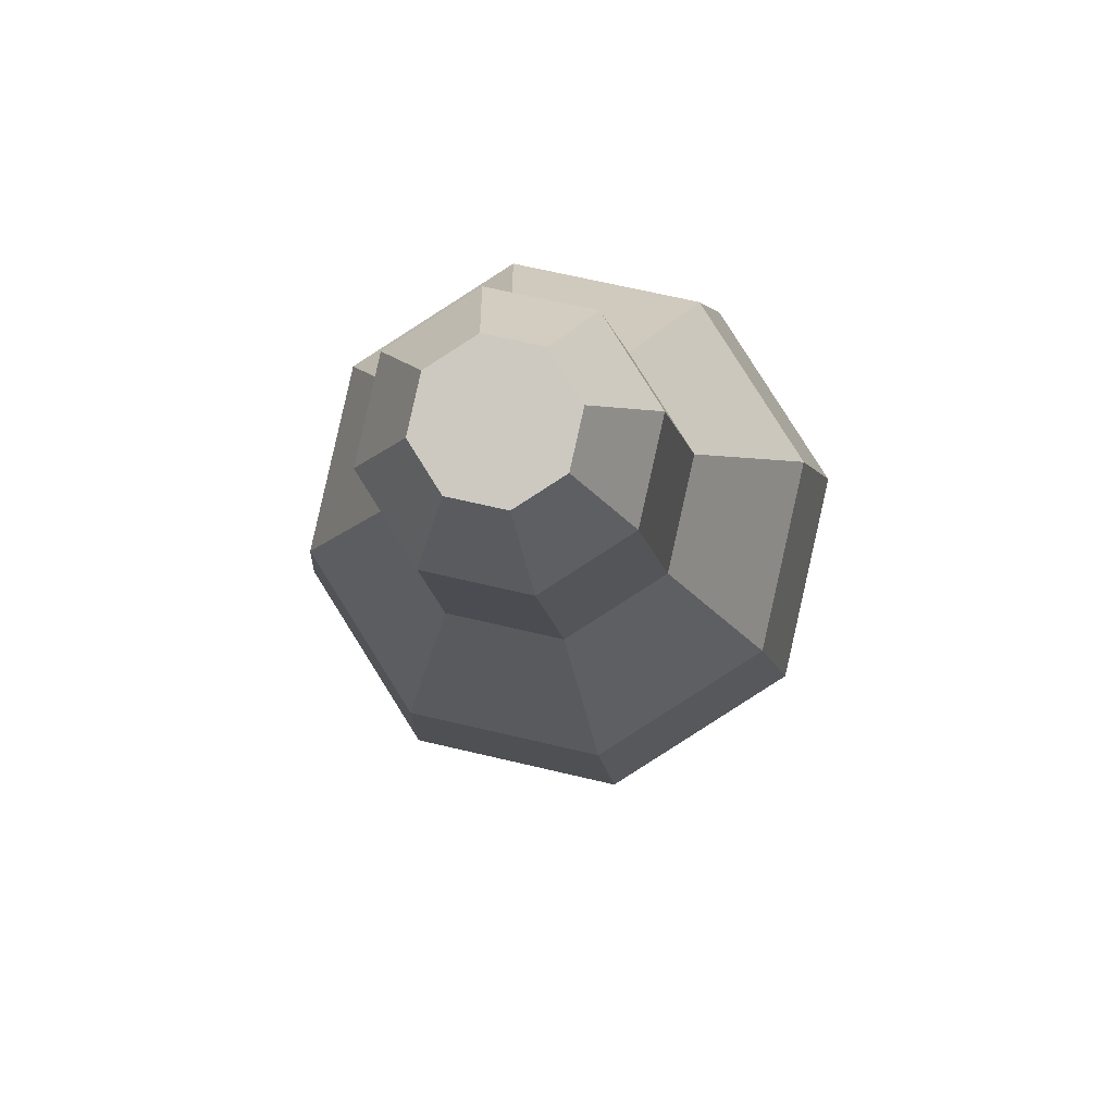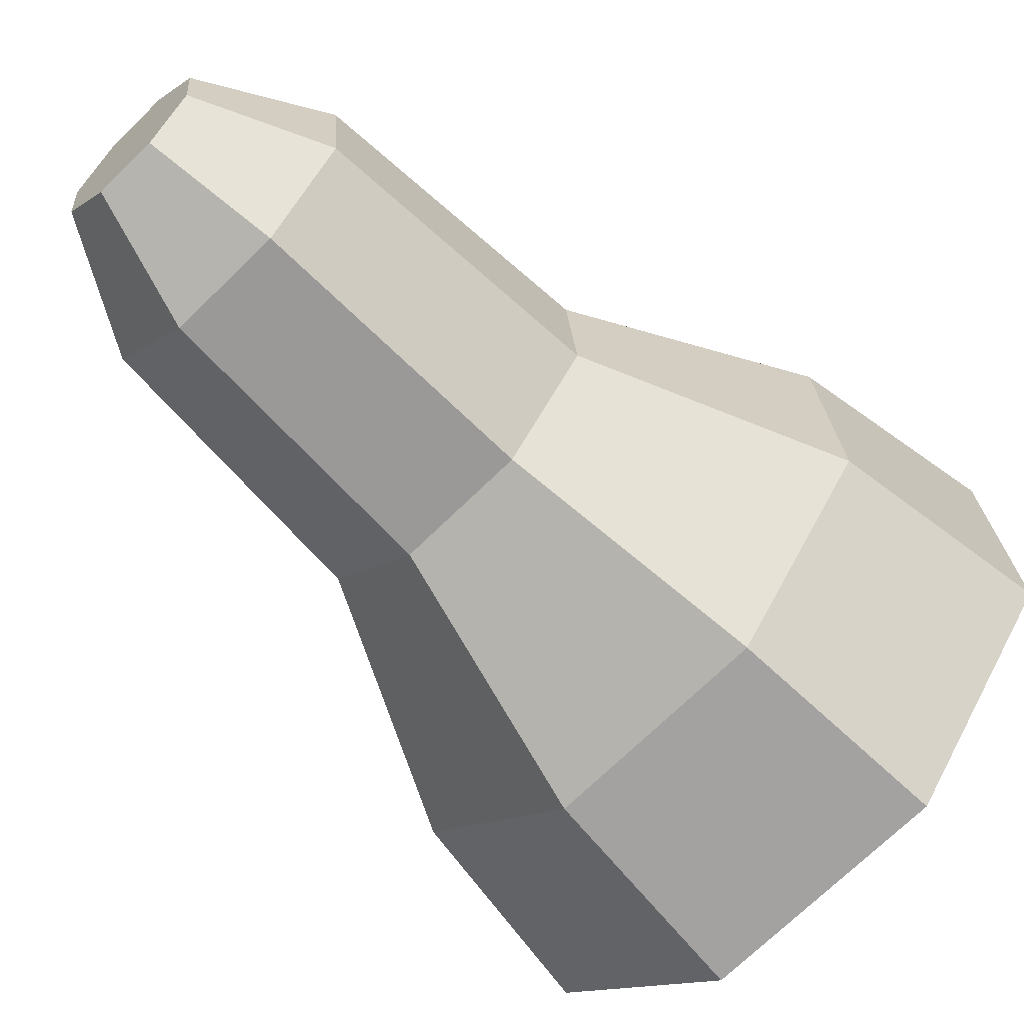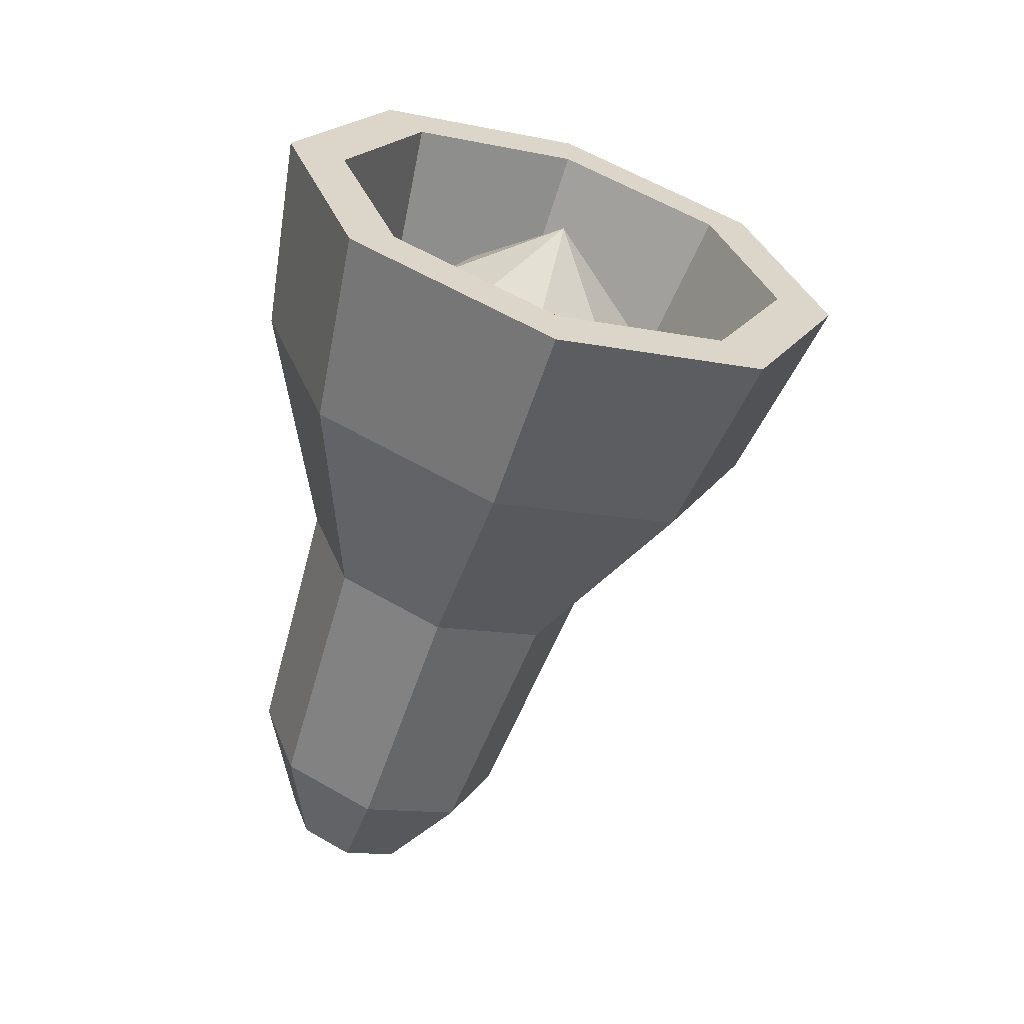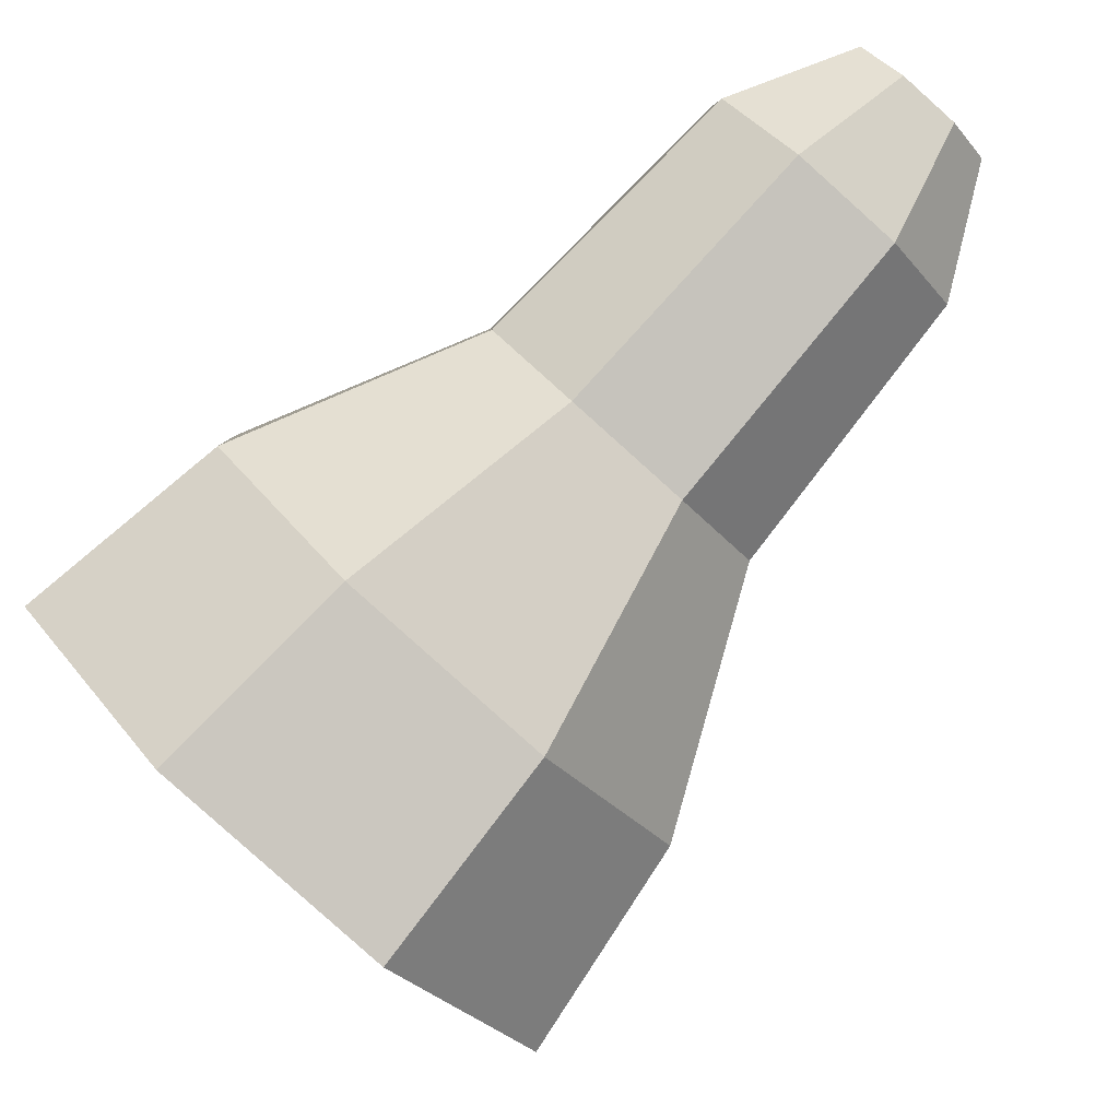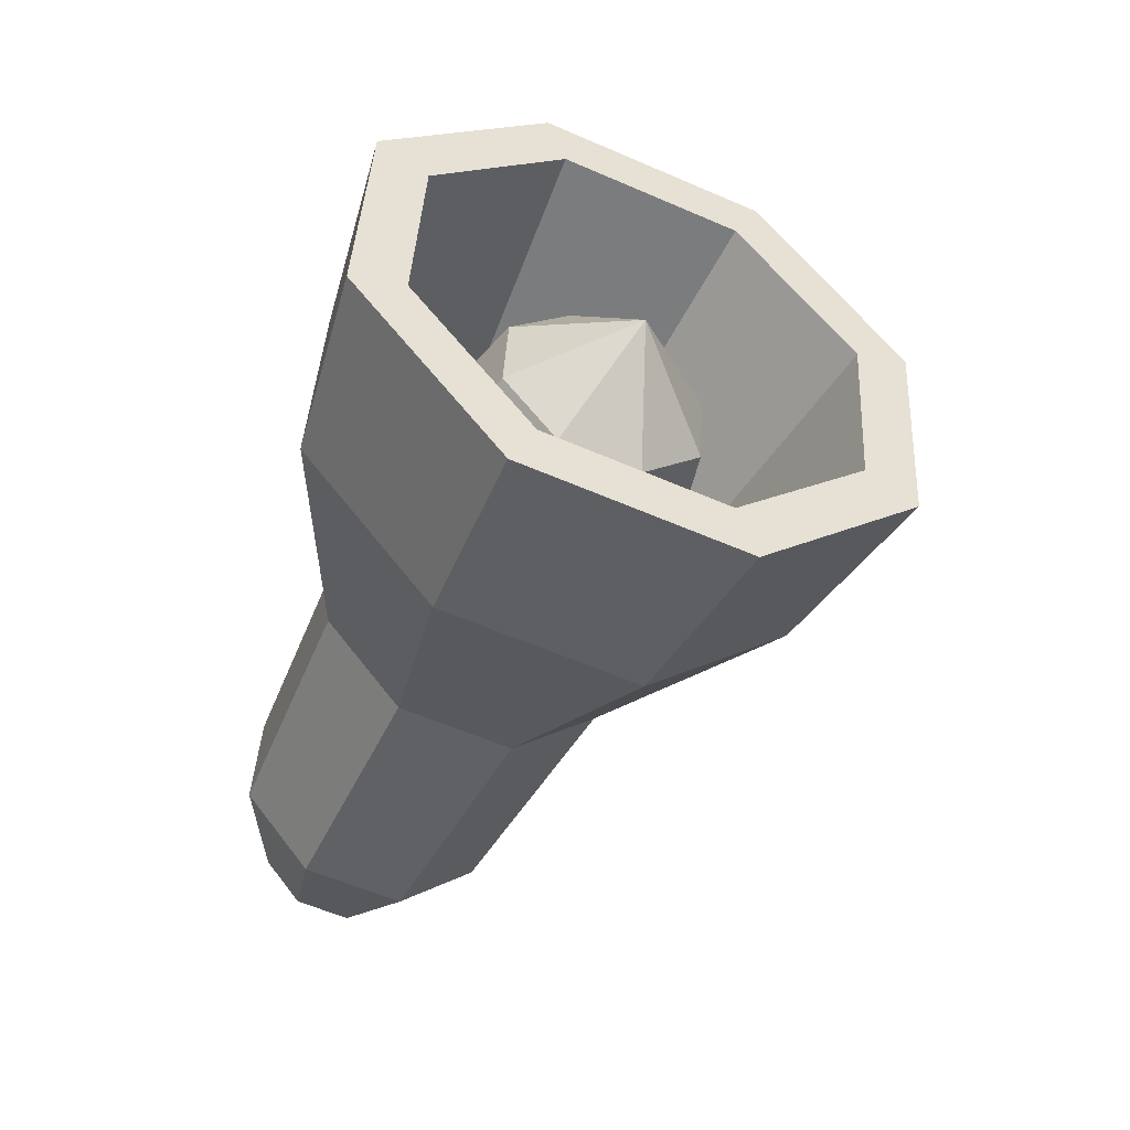
<metadata>
{"format":"obj","ext":"obj","renderer":"f3d","projection":"perspective","resolution":1024,"background":"white","views":[{"elev":-70.0,"azim":-169.2,"up":"+Z"},{"elev":79.8,"azim":-50.5,"up":"+Y"},{"elev":9.3,"azim":-45.3,"up":"+Z"},{"elev":-51.7,"azim":132.4,"up":"+Y"},{"elev":48.8,"azim":-107.4,"up":"+Z"}]}
</metadata>
<code>
g SM_Prop_DeskLamp_05_Lamp_01
v 0.03242 -0.02768 0.08711
v 6.515e-09 0.02094 0.06037
v 3.849e-09 -0.0398 0.08134
v 3.849e-09 -0.0398 0.08134
v 6.515e-09 0.02094 0.06037
v -0.03242 -0.02768 0.08711
v -0.03242 -0.02768 0.08711
v 6.515e-09 0.02094 0.06037
v -0.04584 0.001599 0.101
v -0.04584 0.001599 0.101
v 6.515e-09 0.02094 0.06037
v -0.03242 0.03087 0.115
v -0.03242 0.03087 0.115
v 6.515e-09 0.02094 0.06037
v 3.849e-09 0.043 0.1207
v 3.849e-09 0.043 0.1207
v 6.515e-09 0.02094 0.06037
v 0.03242 0.03087 0.115
v 0.03242 0.03087 0.115
v 6.515e-09 0.02094 0.06037
v 0.04584 0.001599 0.101
v 0.04584 0.001599 0.101
v 6.515e-09 0.02094 0.06037
v 0.03242 -0.02768 0.08711
v 3.906e-09 -0.08193 0.168
v 4.916e-09 -0.05725 0.2206
v 0.03174 -0.07006 0.1736
v -0.03174 -0.07006 0.1736
v 4.916e-09 -0.05725 0.2206
v 3.906e-09 -0.08193 0.168
v -0.04489 -0.04139 0.1873
v 4.916e-09 -0.05725 0.2206
v -0.03174 -0.07006 0.1736
v -0.03174 -0.01273 0.2009
v 4.916e-09 -0.05725 0.2206
v -0.04489 -0.04139 0.1873
v 3.906e-09 -0.0008518 0.2066
v 4.916e-09 -0.05725 0.2206
v -0.03174 -0.01273 0.2009
v 0.03174 -0.01273 0.2009
v 4.916e-09 -0.05725 0.2206
v 3.906e-09 -0.0008518 0.2066
v 0.04489 -0.04139 0.1873
v 4.916e-09 -0.05725 0.2206
v 0.03174 -0.01273 0.2009
v 0.03174 -0.07006 0.1736
v 4.916e-09 -0.05725 0.2206
v 0.04489 -0.04139 0.1873
v 0.05924 -0.06925 0.1077
v 2.553e-10 0.03078 0.03532
v 0.08378 -0.01575 0.1332
v 0.08378 -0.01575 0.1332
v 2.553e-10 0.03078 0.03532
v 0.05924 0.03775 0.1586
v 0.05924 0.03775 0.1586
v 2.553e-10 0.03078 0.03532
v 7.94e-10 0.05991 0.1691
v 7.94e-10 0.05991 0.1691
v 2.553e-10 0.03078 0.03532
v -0.05924 0.03775 0.1586
v -0.05924 0.03775 0.1586
v 2.553e-10 0.03078 0.03532
v -0.08378 -0.01575 0.1332
v -0.08378 -0.01575 0.1332
v 2.553e-10 0.03078 0.03532
v -0.05924 -0.06925 0.1077
v -0.05924 -0.06925 0.1077
v 2.553e-10 0.03078 0.03532
v 7.94e-10 -0.09141 0.09717
v 7.94e-10 -0.09141 0.09717
v 2.553e-10 0.03078 0.03532
v 0.05924 -0.06925 0.1077
v 0.03174 -0.07006 0.1736
v 0.03964 -0.05559 0.1272
v 3.24e-09 -0.07042 0.1201
v 3.906e-09 -0.08193 0.168
v 3.906e-09 -0.08193 0.168
v 3.24e-09 -0.07042 0.1201
v -0.03964 -0.05559 0.1272
v -0.03174 -0.07006 0.1736
v -0.03174 -0.07006 0.1736
v -0.03964 -0.05559 0.1272
v -0.05606 -0.01979 0.1442
v -0.04489 -0.04139 0.1873
v -0.04489 -0.04139 0.1873
v -0.05606 -0.01979 0.1442
v -0.03964 0.016 0.1612
v -0.03174 -0.01273 0.2009
v -0.03174 -0.01273 0.2009
v -0.03964 0.016 0.1612
v 3.24e-09 0.03083 0.1683
v 3.906e-09 -0.0008518 0.2066
v 3.906e-09 -0.0008518 0.2066
v 3.24e-09 0.03083 0.1683
v 0.03964 0.016 0.1612
v 0.03174 -0.01273 0.2009
v 0.03174 -0.01273 0.2009
v 0.03964 0.016 0.1612
v 0.05606 -0.01979 0.1442
v 0.04489 -0.04139 0.1873
v 0.04489 -0.04139 0.1873
v 0.05606 -0.01979 0.1442
v 0.03964 -0.05559 0.1272
v 0.03174 -0.07006 0.1736
v -0.05606 -0.01979 0.1442
v -0.04584 0.001599 0.101
v -0.03242 0.03087 0.115
v -0.03964 0.016 0.1612
v -0.03964 -0.05559 0.1272
v -0.03242 -0.02768 0.08711
v -0.04584 0.001599 0.101
v -0.05606 -0.01979 0.1442
v 3.24e-09 -0.07042 0.1201
v 3.849e-09 -0.0398 0.08134
v -0.03242 -0.02768 0.08711
v -0.03964 -0.05559 0.1272
v 0.03964 -0.05559 0.1272
v 0.03242 -0.02768 0.08711
v 3.849e-09 -0.0398 0.08134
v 3.24e-09 -0.07042 0.1201
v 0.05606 -0.01979 0.1442
v 0.04584 0.001599 0.101
v 0.03242 -0.02768 0.08711
v 0.03964 -0.05559 0.1272
v 0.03964 0.016 0.1612
v 0.03242 0.03087 0.115
v 0.04584 0.001599 0.101
v 0.05606 -0.01979 0.1442
v 3.24e-09 0.03083 0.1683
v 3.849e-09 0.043 0.1207
v 0.03242 0.03087 0.115
v 0.03964 0.016 0.1612
v -0.03964 0.016 0.1612
v -0.03242 0.03087 0.115
v 3.849e-09 0.043 0.1207
v 3.24e-09 0.03083 0.1683
v 0.08754 -0.136 0.1822
v 0.07808 -0.09208 0.1118
v 0 -0.1213 0.09795
v -3.986e-10 -0.1687 0.1666
v -3.986e-10 -0.1687 0.1666
v 0 -0.1213 0.09795
v -0.07808 -0.09208 0.1118
v -0.08754 -0.136 0.1822
v -0.08754 -0.136 0.1822
v -0.07808 -0.09208 0.1118
v -0.1104 -0.02157 0.1454
v -0.1238 -0.05695 0.2198
v -0.1238 -0.05695 0.2198
v -0.1104 -0.02157 0.1454
v -0.07808 0.04894 0.1789
v -0.08754 0.02209 0.2574
v -0.08754 0.02209 0.2574
v -0.07808 0.04894 0.1789
v 0 0.07815 0.1928
v -3.986e-10 0.05484 0.273
v -3.986e-10 0.05484 0.273
v 0 0.07815 0.1928
v 0.07808 0.04894 0.1789
v 0.08754 0.02209 0.2574
v 0.08754 0.02209 0.2574
v 0.07808 0.04894 0.1789
v 0.1104 -0.02157 0.1454
v 0.1238 -0.05695 0.2198
v 0.1238 -0.05695 0.2198
v 0.1104 -0.02157 0.1454
v 0.07808 -0.09208 0.1118
v 0.08754 -0.136 0.1822
v 4.744e-09 0.1144 -0.06349
v -0.0218 0.1062 -0.06736
v -0.03083 0.08651 -0.07673
v 4.744e-09 0.08651 -0.07673
v 0.03083 0.08651 -0.07673
v 0.0218 0.1062 -0.06736
v 0.0218 0.06683 -0.08609
v 4.744e-09 0.05867 -0.08997
v -0.0218 0.06683 -0.08609
v 0.07808 -0.09208 0.1118
v 0.04535 -0.02383 0.04454
v 2.759e-09 -0.04079 0.03647
v 0 -0.1213 0.09795
v 0 -0.1213 0.09795
v 2.759e-09 -0.04079 0.03647
v -0.04535 -0.02383 0.04454
v -0.07808 -0.09208 0.1118
v -0.07808 -0.09208 0.1118
v -0.04535 -0.02383 0.04454
v -0.06414 0.01713 0.06402
v -0.1104 -0.02157 0.1454
v -0.1104 -0.02157 0.1454
v -0.06414 0.01713 0.06402
v -0.04535 0.05809 0.08351
v -0.07808 0.04894 0.1789
v -0.07808 0.04894 0.1789
v -0.04535 0.05809 0.08351
v 2.759e-09 0.07505 0.09158
v 0 0.07815 0.1928
v 0 0.07815 0.1928
v 2.759e-09 0.07505 0.09158
v 0.04535 0.05809 0.08351
v 0.07808 0.04894 0.1789
v 0.07808 0.04894 0.1789
v 0.04535 0.05809 0.08351
v 0.06414 0.01713 0.06402
v 0.1104 -0.02157 0.1454
v 0.1104 -0.02157 0.1454
v 0.06414 0.01713 0.06402
v 0.04535 -0.02383 0.04454
v 0.07808 -0.09208 0.1118
v 0.04535 -0.02383 0.04454
v 0.04006 0.0305 -0.05223
v 3.205e-09 0.01552 -0.05935
v 2.759e-09 -0.04079 0.03647
v 2.759e-09 -0.04079 0.03647
v 3.205e-09 0.01552 -0.05935
v -0.04006 0.0305 -0.05223
v -0.04535 -0.02383 0.04454
v -0.04535 -0.02383 0.04454
v -0.04006 0.0305 -0.05223
v -0.05665 0.06667 -0.03502
v -0.06414 0.01713 0.06402
v -0.06414 0.01713 0.06402
v -0.05665 0.06667 -0.03502
v -0.04006 0.1028 -0.01782
v -0.04535 0.05809 0.08351
v -0.04535 0.05809 0.08351
v -0.04006 0.1028 -0.01782
v 3.205e-09 0.1178 -0.01069
v 2.759e-09 0.07505 0.09158
v 2.759e-09 0.07505 0.09158
v 3.205e-09 0.1178 -0.01069
v 0.04006 0.1028 -0.01782
v 0.04535 0.05809 0.08351
v 0.04535 0.05809 0.08351
v 0.04006 0.1028 -0.01782
v 0.05665 0.06667 -0.03502
v 0.06414 0.01713 0.06402
v 0.06414 0.01713 0.06402
v 0.05665 0.06667 -0.03502
v 0.04006 0.0305 -0.05223
v 0.04535 -0.02383 0.04454
v 0.04006 0.0305 -0.05223
v 0.0218 0.06683 -0.08609
v 4.744e-09 0.05867 -0.08997
v 3.205e-09 0.01552 -0.05935
v 3.205e-09 0.01552 -0.05935
v 4.744e-09 0.05867 -0.08997
v -0.0218 0.06683 -0.08609
v -0.04006 0.0305 -0.05223
v -0.04006 0.0305 -0.05223
v -0.0218 0.06683 -0.08609
v -0.03083 0.08651 -0.07673
v -0.05665 0.06667 -0.03502
v -0.05665 0.06667 -0.03502
v -0.03083 0.08651 -0.07673
v -0.0218 0.1062 -0.06736
v -0.04006 0.1028 -0.01782
v -0.04006 0.1028 -0.01782
v -0.0218 0.1062 -0.06736
v 4.744e-09 0.1144 -0.06349
v 3.205e-09 0.1178 -0.01069
v 3.205e-09 0.1178 -0.01069
v 4.744e-09 0.1144 -0.06349
v 0.0218 0.1062 -0.06736
v 0.04006 0.1028 -0.01782
v 0.04006 0.1028 -0.01782
v 0.0218 0.1062 -0.06736
v 0.03083 0.08651 -0.07673
v 0.05665 0.06667 -0.03502
v 0.05665 0.06667 -0.03502
v 0.03083 0.08651 -0.07673
v 0.0218 0.06683 -0.08609
v 0.04006 0.0305 -0.05223
v 0.07051 -0.1206 0.1895
v 0.05924 -0.06925 0.1077
v 0.08378 -0.01575 0.1332
v 0.09972 -0.05695 0.2198
v 0.09972 -0.05695 0.2198
v 0.08378 -0.01575 0.1332
v 0.05924 0.03775 0.1586
v 0.07051 0.006721 0.2501
v 0.07051 0.006721 0.2501
v 0.05924 0.03775 0.1586
v 7.94e-10 0.05991 0.1691
v 5.218e-10 0.0331 0.2626
v 5.218e-10 0.0331 0.2626
v 7.94e-10 0.05991 0.1691
v -0.05924 0.03775 0.1586
v -0.07051 0.006721 0.2501
v -0.07051 0.006721 0.2501
v -0.05924 0.03775 0.1586
v -0.08378 -0.01575 0.1332
v -0.09972 -0.05695 0.2198
v -0.09972 -0.05695 0.2198
v -0.08378 -0.01575 0.1332
v -0.05924 -0.06925 0.1077
v -0.07051 -0.1206 0.1895
v -0.07051 -0.1206 0.1895
v -0.05924 -0.06925 0.1077
v 7.94e-10 -0.09141 0.09717
v 5.218e-10 -0.147 0.1769
v 5.218e-10 -0.147 0.1769
v 7.94e-10 -0.09141 0.09717
v 0.05924 -0.06925 0.1077
v 0.07051 -0.1206 0.1895
v 0.08754 -0.136 0.1822
v 0.07051 -0.1206 0.1895
v 0.09972 -0.05695 0.2198
v 0.1238 -0.05695 0.2198
v -3.986e-10 -0.1687 0.1666
v 0.07051 0.006721 0.2501
v 5.218e-10 -0.147 0.1769
v 0.08754 0.02209 0.2574
v -0.08754 -0.136 0.1822
v 5.218e-10 0.0331 0.2626
v -0.07051 -0.1206 0.1895
v -3.986e-10 0.05484 0.273
v -0.1238 -0.05695 0.2198
v -0.07051 0.006721 0.2501
v -0.09972 -0.05695 0.2198
v -0.08754 0.02209 0.2574
g SM_Prop_DeskLamp_05_Lamp_01_0
f 3 2 1
f 6 5 4
f 9 8 7
f 12 11 10
f 15 14 13
f 18 17 16
f 21 20 19
f 24 23 22
f 27 26 25
f 30 29 28
f 33 32 31
f 36 35 34
f 39 38 37
f 42 41 40
f 45 44 43
f 48 47 46
f 51 50 49
f 54 53 52
f 57 56 55
f 60 59 58
f 63 62 61
f 66 65 64
f 69 68 67
f 72 71 70
f 75 74 73
f 76 75 73
f 79 78 77
f 80 79 77
f 83 82 81
f 84 83 81
f 87 86 85
f 88 87 85
f 91 90 89
f 92 91 89
f 95 94 93
f 96 95 93
f 99 98 97
f 100 99 97
f 103 102 101
f 104 103 101
f 107 106 105
f 108 107 105
f 111 110 109
f 112 111 109
f 115 114 113
f 116 115 113
f 119 118 117
f 120 119 117
f 123 122 121
f 124 123 121
f 127 126 125
f 128 127 125
f 131 130 129
f 132 131 129
f 135 134 133
f 136 135 133
f 139 138 137
f 140 139 137
f 143 142 141
f 144 143 141
f 147 146 145
f 148 147 145
f 151 150 149
f 152 151 149
f 155 154 153
f 156 155 153
f 159 158 157
f 160 159 157
f 163 162 161
f 164 163 161
f 167 166 165
f 168 167 165
f 171 170 169
f 172 171 169
f 172 169 173
f 169 174 173
f 172 173 175
f 176 172 175
f 172 176 171
f 176 177 171
f 180 179 178
f 181 180 178
f 184 183 182
f 185 184 182
f 188 187 186
f 189 188 186
f 192 191 190
f 193 192 190
f 196 195 194
f 197 196 194
f 200 199 198
f 201 200 198
f 204 203 202
f 205 204 202
f 208 207 206
f 209 208 206
f 212 211 210
f 213 212 210
f 216 215 214
f 217 216 214
f 220 219 218
f 221 220 218
f 224 223 222
f 225 224 222
f 228 227 226
f 229 228 226
f 232 231 230
f 233 232 230
f 236 235 234
f 237 236 234
f 240 239 238
f 241 240 238
f 244 243 242
f 245 244 242
f 248 247 246
f 249 248 246
f 252 251 250
f 253 252 250
f 256 255 254
f 257 256 254
f 260 259 258
f 261 260 258
f 264 263 262
f 265 264 262
f 268 267 266
f 269 268 266
f 272 271 270
f 273 272 270
f 276 275 274
f 277 276 274
f 280 279 278
f 281 280 278
f 284 283 282
f 285 284 282
f 288 287 286
f 289 288 286
f 292 291 290
f 293 292 290
f 296 295 294
f 297 296 294
f 300 299 298
f 301 300 298
f 304 303 302
f 305 304 302
f 308 307 306
f 309 308 306
f 306 307 310
f 311 308 309
f 307 312 310
f 313 311 309
f 310 312 314
f 315 311 313
f 312 316 314
f 317 315 313
f 314 316 318
f 319 315 317
f 316 320 318
f 321 319 317
f 318 320 321
f 320 319 321

</code>
